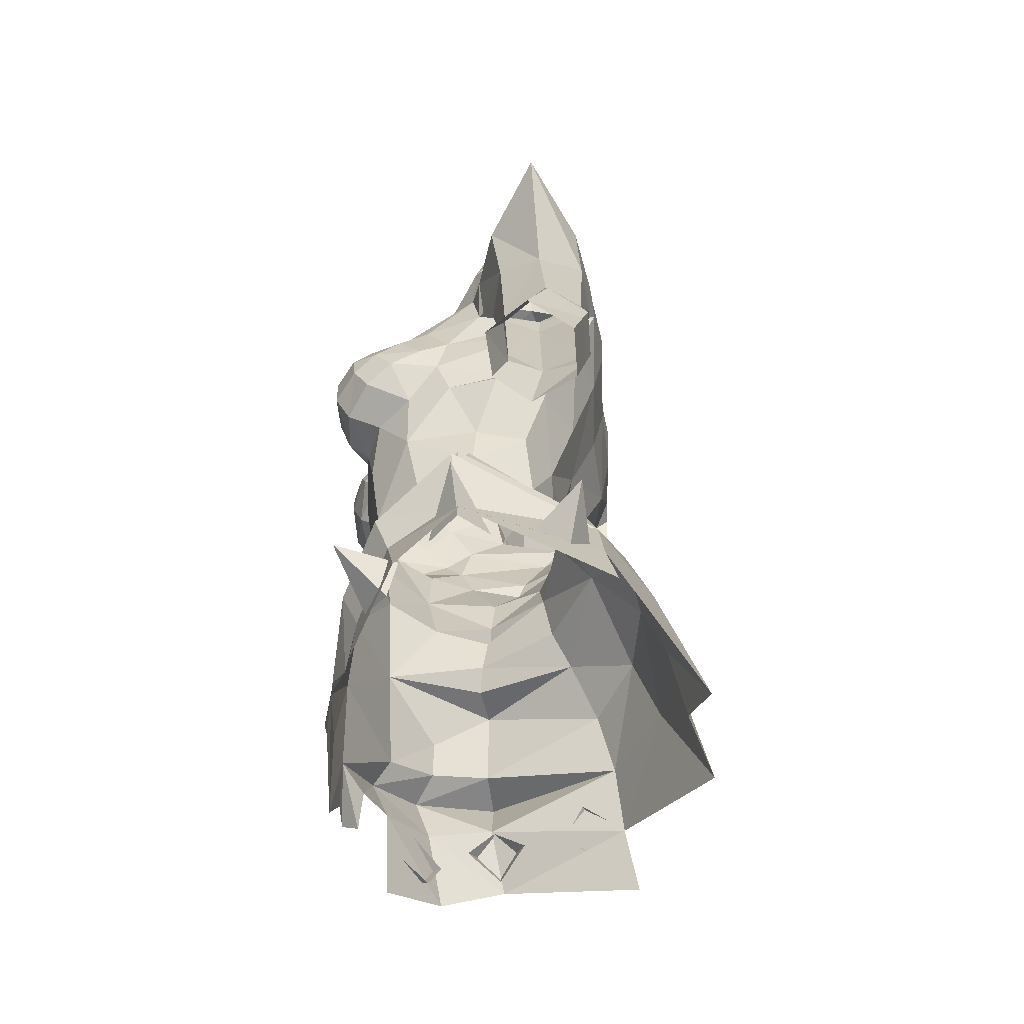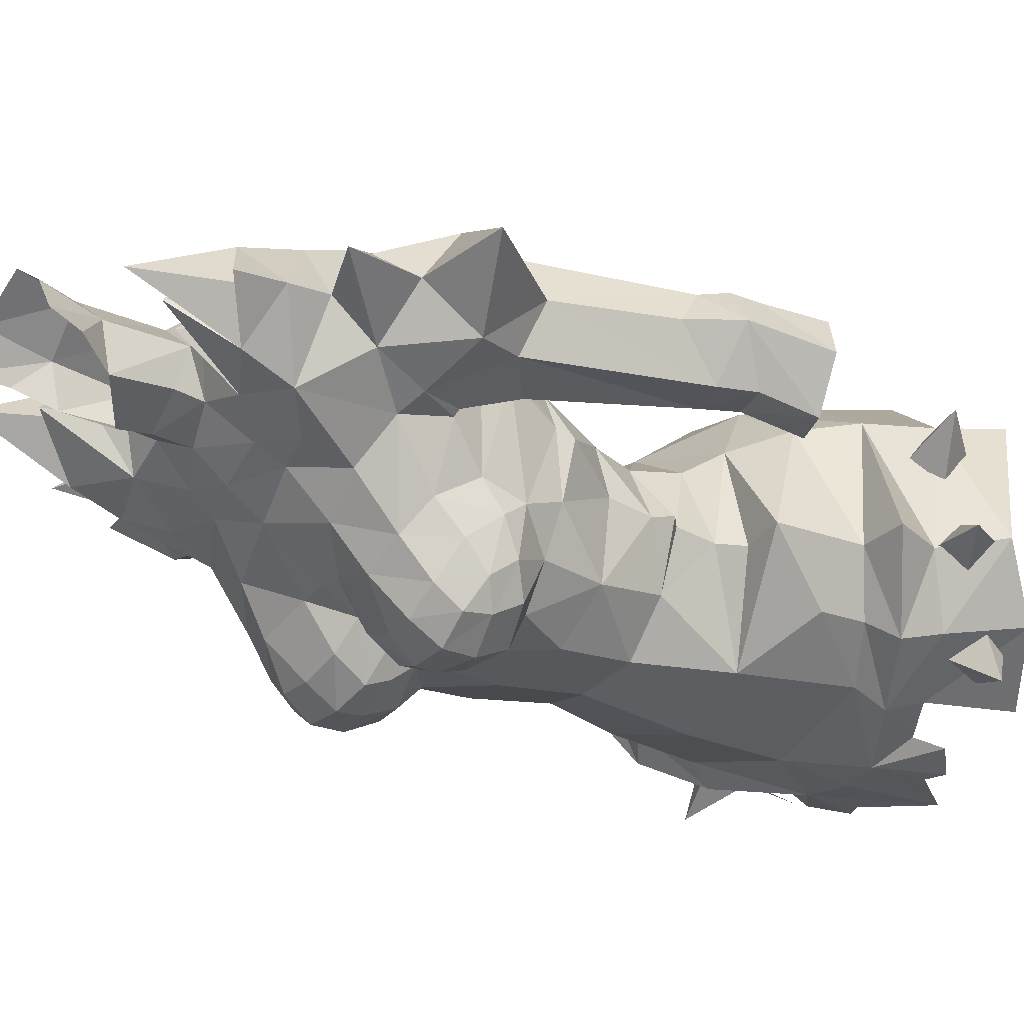
<metadata>
{"format":"obj","ext":"obj","renderer":"f3d","projection":"perspective","resolution":1024,"background":"white","views":[{"elev":-55.4,"azim":94.7,"up":"+Z"},{"elev":-25.3,"azim":55.6,"up":"+Y"}]}
</metadata>
<code>
g warrior_armour_female_200002
v 6.803 -2.174 52.59
v 5.814 -4.23 51.84
v 6.738 -4.953 51.22
v 8.546 -2.092 52.53
v 7.737 -2.081 50.5
v 6.802 -4.402 49.48
v 1.614 -6.961 48.07
v -0.005128 -7.045 47.69
v -0.00512 -6.921 43.71
v 1.668 -6.933 45.83
v 2.761 4.726 51.03
v -0.005131 5.097 51.24
v -0.005131 4.249 53.81
v 2.552 3.801 53.82
v 6.507 -2.122 55.79
v 5.666 -4.206 53.44
v 9.043 -1.695 48.43
v 7.737 -2.081 50.5
v 6.802 -4.402 49.48
v 7.974 -3.979 46.91
v 4.448 -6.299 49.95
v 4.509 -5.693 48.33
v 4.117 -5.628 50.86
v 4.509 -5.693 48.33
v 5.443 -5.645 45.25
v 4.89 2.31 53.53
v 5.708 2.865 51.35
v -6.813 -2.172 52.59
v -8.556 -2.09 52.53
v -6.748 -4.953 51.22
v -5.824 -4.229 51.84
v -7.749 -2.077 50.53
v -6.813 -4.402 49.48
v -1.625 -6.961 48.07
v -1.678 -6.936 45.83
v -2.771 4.726 51.02
v -2.562 3.801 53.81
v -6.517 -2.122 55.79
v -5.676 -4.204 53.44
v -9.053 -1.695 48.43
v -7.985 -3.979 46.91
v -6.813 -4.402 49.48
v -7.749 -2.077 50.53
v -4.458 -6.299 49.95
v -4.52 -5.693 48.33
v -4.127 -5.628 50.86
v -4.52 -5.693 48.33
v -5.454 -5.645 45.25
v -5.718 2.865 51.35
v -4.9 2.311 53.53
v 3.425 -6.531 46.51
v 2.356 -6.9 45.5
v 3.841 1.383 55.56
v 5.016 -2.337 55.72
v 6.507 -2.122 55.79
v 5.016 -2.337 55.72
v 3.219 -5.754 54.87
v -0.005129 2.457 56.21
v -0.005129 -6.737 50.55
v 3.841 1.383 55.56
v 3.033 -6.24 47.52
v -0.005128 -6.664 54.33
v 1.931 6.408 46.42
v 4.342 -2.195 56.48
v 2.988 0.7136 56.64
v -0.005129 5.622 47.59
v 7.943 -6.074 48.27
v 6.097 -4.838 48.66
v 5.723 -5.188 47.19
v 6.695 -4.327 46.86
v 7.167 -3.93 48.06
v 7.289 -2.929 48.96
v 9.592 -1.968 50.38
v 7.748 -1.988 50.38
v 8.578 -1.792 48.63
v 8.701 2.464 50.08
v 6.515 2.568 49.35
v 6.381 1.539 50.18
v 7.272 1.936 48.36
v 7.283 0.7621 49.38
v 5.708 2.865 51.35
v 6.496 3.084 48.83
v 7.175 3.489 46.38
v 7.284 -0.7676 49.19
v 6.496 3.084 48.83
v -3.435 -6.533 46.51
v -2.367 -6.903 45.51
v -3.851 1.383 55.56
v -6.517 -2.122 55.79
v -5.026 -2.337 55.72
v -3.229 -5.754 54.87
v -5.026 -2.337 55.72
v -3.851 1.383 55.56
v -2.927 -6.336 47.82
v -1.941 6.408 46.42
v -4.353 -2.195 56.48
v -2.999 0.7136 56.64
v -7.953 -6.074 48.27
v -5.734 -5.188 47.19
v -6.107 -4.838 48.66
v -6.705 -4.327 46.86
v -7.178 -3.93 48.06
v -7.299 -2.929 48.96
v -7.763 -1.976 50.41
v -9.602 -1.968 50.38
v -8.589 -1.792 48.63
v -8.711 2.464 50.08
v -6.391 1.539 50.18
v -6.525 2.568 49.35
v -7.282 1.936 48.36
v -7.293 0.7621 49.38
v -5.718 2.865 51.35
v -6.506 3.084 48.82
v -7.185 3.488 46.37
v -7.294 -0.7676 49.19
v -6.506 3.084 48.82
f 1 2 3
f 3 4 1
f 5 4 3
f 3 6 5
f 7 8 9
f 9 10 7
f 11 12 13
f 13 14 11
f 15 16 2
f 2 1 15
f 17 18 19
f 19 20 17
f 21 22 6
f 6 3 21
f 2 23 21
f 21 3 2
f 24 25 20
f 20 19 24
f 14 26 27
f 27 11 14
f 28 29 30
f 30 31 28
f 32 33 30
f 30 29 32
f 34 35 9
f 9 8 34
f 36 37 13
f 13 12 36
f 38 28 31
f 31 39 38
f 40 41 42
f 42 43 40
f 44 30 33
f 33 45 44
f 31 30 44
f 44 46 31
f 47 42 41
f 41 48 47
f 37 36 49
f 49 50 37
f 51 7 52
f 53 54 55
f 15 56 57
f 58 14 13
f 57 59 23
f 60 15 26
f 59 7 23
f 61 22 21
f 61 7 51
f 59 8 7
f 15 57 16
f 57 62 59
f 15 1 26
f 26 1 27
f 4 5 27
f 12 11 63
f 1 4 27
f 58 60 14
f 60 26 14
f 57 56 64
f 64 56 60
f 64 60 65
f 65 60 58
f 63 66 12
f 67 68 69
f 67 69 70
f 67 70 71
f 67 71 68
f 72 73 74
f 72 75 73
f 76 77 78
f 76 79 77
f 76 80 79
f 76 78 80
f 81 18 82
f 82 17 83
f 82 18 17
f 84 74 73
f 84 73 75
f 7 61 21
f 7 10 52
f 16 23 2
f 57 23 16
f 7 21 23
f 11 85 63
f 11 27 85
f 86 87 34
f 88 89 90
f 38 91 92
f 58 13 37
f 91 46 59
f 93 50 38
f 59 46 34
f 94 44 45
f 94 86 34
f 59 34 8
f 38 39 91
f 91 59 62
f 38 50 28
f 50 49 28
f 29 49 32
f 12 95 36
f 28 49 29
f 58 37 93
f 93 37 50
f 91 96 92
f 96 93 92
f 96 97 93
f 97 58 93
f 95 12 66
f 98 99 100
f 98 101 99
f 98 102 101
f 98 100 102
f 103 104 105
f 103 105 106
f 107 108 109
f 107 109 110
f 107 110 111
f 107 111 108
f 112 113 43
f 113 114 40
f 113 40 43
f 115 105 104
f 115 106 105
f 34 44 94
f 34 87 35
f 39 31 46
f 91 39 46
f 34 46 44
f 36 95 116
f 36 116 49
g warrior_armour_female_200002
v 3.201 0.4355 73.8
v 3.911 0.4707 75.52
v 5.144 2.1 73.92
v 4.912 2.885 71.64
v 1.474 -0.8619 72.77
v 3.224 -1.33 72.6
v 2.406 0.4332 73.42
v 1.809 0.5755 73.52
v 4.197 -1.849 58.8
v 4.336 -1.71 60.49
v 4.053 -4.493 60.61
v 3.535 -4.024 58
v 2.43 2.475 72.36
v -0.005136 1.965 73.42
v 1.809 0.5755 73.52
v 2.406 0.4332 73.42
v -3.212 0.4355 73.8
v -4.922 2.885 71.64
v -5.154 2.1 73.92
v -3.921 0.4707 75.52
v -1.484 -0.8619 72.77
v -1.819 0.5755 73.52
v -2.416 0.4332 73.42
v -3.234 -1.33 72.6
v -4.207 -1.849 58.8
v -3.545 -4.024 58
v -4.064 -4.493 60.61
v -4.346 -1.71 60.49
v -2.44 2.475 72.36
v -2.416 0.4332 73.42
v -1.819 0.5755 73.52
v 6.73 0.448 73.13
v 5.39 -5.179 64.53
v 4.501 -4.479 63
v 5.293 -3.29 64.19
v 4.811 -6.199 63.95
v 3.528 -7.089 63.6
v 3.353 -5.795 62.9
v 1.871 -7.268 63.98
v 1.717 -6.474 63.22
v 3.851 -2.454 70.9
v 5.216 -1.795 71.94
v 5.278 -1.133 73.7
v 2.434 -6.104 60.98
v 5.831 0.3487 65.12
v 5.274 -0.5206 63.11
v 4.996 2.397 65.5
v 4.952 3.174 69.66
v 2.398 3.501 70.21
v 2.608 3.416 68.14
v 4.788 3.232 68.22
v 5.274 -0.5206 63.11
v 5.831 0.3487 65.12
v 5.364 -2.892 65.77
v 1.497 -0.7562 73.78
v 1.517 -0.9196 75.85
v -0.1028 -1.641 74.77
v -0.005122 -1.537 73.65
v 1.613 0.6805 76.22
v -0.005127 1.849 63.12
v -0.005129 2.852 65.71
v 2.826 3.02 65.74
v 2.401 2.063 63.15
v 5.095 -3.783 67.23
v 5.839 -1.535 67.07
v -0.005127 -6.51 63.87
v 0.3464 -6.466 64.32
v -0.005126 -6.208 65.48
v 2.434 -6.104 60.98
v -0.005124 -6.6 61.59
v -0.005125 -6.2 58.42
v 2.093 -5.762 58.14
v 3.504 -6.956 67.02
v 3.654 -7.676 65.97
v 4.71 -6.89 65.96
v 4.567 -6.169 66.88
v 4.305 -1.997 57.93
v 2.988 0.7136 56.64
v 2.739 0.395 58.5
v 6.752 -0.6762 70.24
v 6.561 0.6398 71.64
v 6.092 0.3605 74.35
v 5.121 0.3606 77.31
v 6.561 0.6398 71.64
v 6.169 2.48 71.04
v 5.121 0.3606 77.31
v 6.092 0.3605 74.35
v 5.602 3.118 69.52
v 5.729 3.2 68.15
v 5.867 0.977 66.2
v 1.613 0.6805 76.22
v 1.937 1.142 78.37
v 2.731 -0.07967 78.34
v 0.04818 1.959 76.36
v 0.1564 2.369 78.3
v 2.581 -4.15 69.14
v 2.933 -5.614 68.08
v 4.333 -4.883 67.91
v 4.178 -3.114 69.35
v 5.594 -1.847 68.82
v 2.303 -0.3033 77.1
v 8.988 -0.7604 68.19
v 8.188 -0.4592 66.46
v 8.909 1.186 65.96
v 11.61 1.087 69.32
v 6.356 3.062 65.89
v 6.169 0.9712 64.86
v 9.065 0.6325 72.62
v 6.998 2.073 70.65
v 9.065 0.6325 72.62
v 8.432 0.8629 69.87
v 6.602 -1.491 68.55
v -0.005131 3.197 70.34
v -0.00513 3.315 68
v 4.053 -4.493 60.61
v -0.005129 2.457 56.21
v -0.005127 1.107 58.43
v 4.774 -6.786 65.02
v 3.626 -7.669 64.8
v 2.096 -7.69 65.11
v 0.9331 -7.219 65.71
v 0.6288 -7 65.01
v -0.005124 -6.6 61.59
v 7.8 2.759 60.38
v 7.646 1.154 59.24
v 7.879 2.852 66.66
v 9.373 2.775 60.94
v 8.909 1.186 65.96
v 9.819 1.454 61.85
v 9.461 -0.151 60.38
v 9.915 -0.1596 59.15
v 10.72 1.567 60.14
v 8.035 -0.14 59.99
v 8.523 -0.08756 58.72
v 8.138 3.013 59.37
v 9.686 3.021 59.92
v 10.72 1.567 60.14
v 9.819 1.454 61.85
v 7.646 1.154 59.24
v 8.166 0.7445 56.23
v 9.052 -0.6261 56.77
v 11.64 0.8607 57.62
v 10.69 2.495 57.01
v 9.991 2.825 58.97
v 11.64 0.8607 57.62
v 10.54 -0.7693 57.45
v 8.421 2.834 58.41
v 9.006 2.489 56.41
v 8.166 0.7445 56.23
v 1.517 -0.9196 75.85
v 1.955 1.116 60.62
v 2.326 -6.941 66.95
v 0.9214 -6.472 66.81
v 2.173 -7.714 65.95
v -0.005127 -5.568 66.58
v 3.761 0.194 60.56
v 4.336 -1.71 60.49
v 5.493 -0.8226 62.57
v 5.092 -2.758 62.76
v 5.284 -4.892 66.29
v 5.532 -3.968 65.12
v 4.274 0.4823 74.95
v 6.8 -0.8656 65.33
v 8.502 2.689 68.61
v 8.432 0.8629 69.87
v 11.61 1.087 69.32
v 5.867 0.977 66.2
v 2.704 0.4344 74.47
v 4.331 1.057 62.89
v 1.955 1.116 60.62
v 3.761 0.194 60.56
v 6.029 -1.345 67
v 6.169 0.9712 64.86
v 5.303 -5.871 65.47
v -0.00513 -2.505 71.15
v -0.005129 -3.378 69.9
v 2.135 -2.551 70.4
v 1.924 -1.954 71.37
v 0.978 -4.998 67.87
v 4.342 -2.195 56.48
v 5.493 -0.8226 62.57
v -0.005128 -6.664 54.33
v 3.219 -5.754 54.87
v -0.005132 2.482 72.34
v -0.005126 -1.601 72.31
v -0.005128 -4.825 67.85
v -0.005127 1.332 60.75
v 4.757 -1.922 58.33
v 4.336 -1.71 60.49
v 6.73 0.448 73.13
v 6.656 0.3597 74.8
v 6.656 0.3597 74.8
v 6.092 0.3605 74.35
v 5.278 -1.133 73.7
v 6.092 0.3605 74.35
v 6.656 0.3597 74.8
v 5.144 2.1 73.92
v 6.656 0.3597 74.8
v 3.911 0.4707 75.52
v 4.274 0.4823 74.95
v 3.911 0.4707 75.52
v 4.274 0.4823 74.95
v 3.911 0.4707 75.52
v 4.274 0.4823 74.95
v 2.704 0.4344 74.47
v 3.201 0.4355 73.8
v -0.005127 1.332 60.75
v -6.74 0.448 73.13
v -5.4 -5.179 64.53
v -5.303 -3.29 64.19
v -4.511 -4.479 63
v -4.821 -6.199 63.95
v -3.363 -5.795 62.9
v -3.538 -7.089 63.6
v -1.727 -6.474 63.22
v -1.881 -7.268 63.98
v -5.226 -1.795 71.94
v -3.861 -2.454 70.9
v -5.289 -1.133 73.7
v -2.444 -6.104 60.98
v -5.842 0.3487 65.12
v -5.006 2.397 65.5
v -5.284 -0.5206 63.11
v -2.409 3.501 70.21
v -4.963 3.174 69.66
v -2.619 3.416 68.14
v -4.798 3.232 68.22
v -5.842 0.3487 65.12
v -5.284 -0.5206 63.11
v -5.374 -2.892 65.77
v -1.508 -0.7562 73.78
v -1.606 -0.7632 75.9
v -1.582 0.7605 76.24
v -2.836 3.02 65.74
v -2.411 2.063 63.15
v -5.105 -3.783 67.23
v -5.849 -1.535 67.07
v -0.3566 -6.466 64.32
v -2.444 -6.104 60.98
v -2.103 -5.762 58.14
v -3.514 -6.956 67.02
v -4.72 -6.89 65.96
v -3.664 -7.676 65.97
v -4.577 -6.169 66.88
v -4.316 -1.997 57.93
v -2.75 0.395 58.5
v -2.999 0.7136 56.64
v -6.572 0.6397 71.64
v -6.763 -0.6762 70.24
v -6.103 0.3605 74.35
v -5.131 0.3606 77.31
v -6.572 0.6397 71.64
v -6.179 2.48 71.04
v -6.103 0.3605 74.35
v -5.131 0.3606 77.31
v -5.612 3.118 69.52
v -5.74 3.2 68.15
v -5.878 0.977 66.2
v -1.582 0.7605 76.24
v -2.647 0.1898 78.42
v -1.734 1.326 78.43
v -2.591 -4.15 69.14
v -4.343 -4.883 67.91
v -2.943 -5.614 68.08
v -4.189 -3.114 69.35
v -5.604 -1.847 68.82
v -2.284 -0.07346 77.18
v -8.998 -0.7604 68.19
v -8.919 1.186 65.96
v -8.199 -0.4592 66.46
v -11.62 1.087 69.32
v -6.367 3.062 65.89
v -6.179 0.9712 64.86
v -9.075 0.6324 72.62
v -7.008 2.072 70.65
v -9.075 0.6324 72.62
v -8.442 0.8629 69.87
v -6.612 -1.491 68.55
v -4.064 -4.493 60.61
v -4.784 -6.786 65.02
v -3.636 -7.669 64.8
v -2.106 -7.69 65.11
v -0.6391 -7 65.01
v -0.9434 -7.219 65.71
v -7.811 2.759 60.38
v -7.656 1.154 59.24
v -9.383 2.775 60.94
v -7.889 2.852 66.66
v -8.919 1.186 65.96
v -9.829 1.454 61.85
v -9.471 -0.151 60.38
v -10.73 1.567 60.14
v -9.925 -0.1596 59.15
v -8.045 -0.14 59.99
v -8.533 -0.08758 58.72
v -8.149 3.013 59.37
v -9.696 3.021 59.92
v -10.73 1.567 60.14
v -9.829 1.454 61.85
v -7.656 1.154 59.24
v -8.176 0.7444 56.23
v -9.062 -0.6261 56.77
v -11.65 0.8607 57.62
v -10 2.825 58.97
v -10.7 2.495 57.01
v -11.65 0.8607 57.62
v -10.55 -0.7694 57.45
v -8.432 2.834 58.41
v -9.017 2.489 56.41
v -8.176 0.7444 56.23
v -1.606 -0.7632 75.9
v -1.965 1.116 60.62
v -2.336 -6.941 66.95
v -2.184 -7.714 65.95
v -0.9317 -6.472 66.81
v -3.771 0.194 60.56
v -4.346 -1.71 60.49
v -5.103 -2.758 62.76
v -5.504 -0.8226 62.57
v -5.543 -3.968 65.12
v -5.294 -4.892 66.29
v -4.284 0.4823 74.95
v -6.81 -0.8657 65.33
v -8.512 2.689 68.61
v -11.62 1.087 69.32
v -8.442 0.8629 69.87
v -5.878 0.977 66.2
v -2.714 0.4344 74.47
v -4.341 1.057 62.89
v -1.965 1.116 60.62
v -3.771 0.194 60.56
v -6.04 -1.345 67
v -6.179 0.9712 64.86
v -5.313 -5.871 65.47
v -2.146 -2.551 70.4
v -1.934 -1.954 71.37
v -0.9883 -4.998 67.87
v -4.353 -2.195 56.48
v -5.504 -0.8226 62.57
v -3.229 -5.754 54.87
v -4.768 -1.922 58.33
v -4.346 -1.71 60.49
v -6.667 0.3597 74.8
v -6.74 0.448 73.13
v -6.667 0.3597 74.8
v -5.289 -1.133 73.7
v -6.103 0.3605 74.35
v -6.103 0.3605 74.35
v -5.154 2.1 73.92
v -6.667 0.3597 74.8
v -6.667 0.3597 74.8
v -3.921 0.4707 75.52
v -3.921 0.4707 75.52
v -4.284 0.4823 74.95
v -4.284 0.4823 74.95
v -3.921 0.4707 75.52
v -4.284 0.4823 74.95
v -2.714 0.4344 74.47
v -3.212 0.4355 73.8
f 117 118 119
f 119 120 117
f 121 122 123
f 123 124 121
f 125 126 127
f 127 128 125
f 129 130 131
f 131 132 129
f 133 134 135
f 135 136 133
f 137 138 139
f 139 140 137
f 141 142 143
f 143 144 141
f 145 146 147
f 147 130 145
f 119 148 120
f 149 150 151
f 152 153 154
f 154 150 152
f 153 155 156
f 156 154 153
f 122 157 158
f 158 159 122
f 154 156 160
f 161 162 163
f 120 164 165
f 165 129 120
f 166 165 164
f 164 167 166
f 151 168 169
f 169 170 151
f 171 172 173
f 173 174 171
f 175 172 124
f 176 177 178
f 178 179 176
f 180 170 181
f 182 183 184
f 185 186 187
f 187 188 185
f 189 190 191
f 191 192 189
f 193 194 195
f 158 196 197
f 198 199 159
f 200 201 120
f 119 202 203
f 204 205 167
f 167 164 204
f 161 167 206
f 207 208 209
f 208 207 210
f 210 211 208
f 212 213 214
f 214 215 212
f 214 180 216
f 216 215 214
f 207 130 210
f 188 128 127
f 207 209 217
f 218 219 220
f 220 221 218
f 222 223 206
f 206 205 222
f 196 224 197
f 225 201 200
f 200 226 225
f 227 218 221
f 196 228 218
f 229 165 166
f 166 230 229
f 231 150 154
f 195 194 232
f 232 233 195
f 234 235 153
f 153 152 234
f 236 237 238
f 238 155 236
f 160 156 239
f 240 241 223
f 223 222 240
f 222 242 243
f 243 240 222
f 243 242 244
f 244 245 243
f 246 247 248
f 249 250 247
f 247 246 249
f 251 241 240
f 251 240 243
f 243 252 251
f 243 253 252
f 220 219 246
f 246 254 220
f 250 249 255
f 250 255 256
f 256 257 250
f 258 259 260
f 260 253 258
f 261 248 262
f 263 260 259
f 259 264 263
f 263 264 265
f 265 241 263
f 250 257 262
f 262 247 250
f 260 263 251
f 251 252 260
f 252 253 260
f 251 263 241
f 217 266 207
f 195 233 267
f 152 150 149
f 268 269 270
f 237 269 271
f 271 184 237
f 160 231 154
f 185 188 127
f 248 254 246
f 253 243 245
f 272 125 195
f 273 274 275
f 236 235 190
f 190 270 236
f 236 270 237
f 180 276 277
f 277 170 180
f 183 182 156
f 182 239 156
f 183 238 184
f 120 129 117
f 199 278 159
f 228 219 218
f 196 158 216
f 216 228 196
f 249 246 219
f 219 279 249
f 120 201 204
f 204 164 120
f 280 281 282
f 282 244 242
f 242 280 282
f 204 201 225
f 225 280 204
f 280 225 281
f 155 238 183
f 183 156 155
f 149 151 277
f 283 170 169
f 180 181 216
f 207 131 130
f 172 171 124
f 248 247 262
f 129 284 117
f 179 178 163
f 163 285 179
f 286 179 285
f 285 287 286
f 288 279 219
f 289 255 249
f 249 279 289
f 283 289 279
f 279 288 283
f 181 283 288
f 222 205 242
f 205 206 167
f 161 163 167
f 170 283 181
f 235 236 155
f 155 153 235
f 149 290 234
f 234 152 149
f 291 292 293
f 293 294 291
f 294 293 157
f 157 122 294
f 124 171 121
f 290 149 277
f 277 276 290
f 151 170 277
f 276 180 214
f 214 192 276
f 290 276 192
f 192 191 290
f 213 189 192
f 192 214 213
f 234 290 191
f 189 268 270
f 270 190 189
f 295 269 268
f 268 213 295
f 190 235 234
f 234 191 190
f 226 281 225
f 268 189 213
f 292 295 212
f 212 293 292
f 293 212 215
f 215 157 293
f 215 216 158
f 158 157 215
f 296 193 128
f 162 285 163
f 297 287 285
f 298 299 188
f 188 187 298
f 267 272 195
f 167 163 178
f 178 166 167
f 178 177 230
f 230 166 178
f 228 216 181
f 181 288 228
f 300 130 129
f 165 229 300
f 300 129 165
f 205 280 242
f 301 291 294
f 294 121 301
f 174 301 121
f 121 171 174
f 121 294 122
f 238 237 184
f 269 237 270
f 295 302 271
f 292 302 295
f 295 271 269
f 295 213 212
f 196 227 224
f 218 227 196
f 176 179 286
f 286 303 176
f 128 188 299
f 205 204 280
f 228 288 219
f 150 275 151
f 304 125 128
f 128 193 304
f 304 193 195
f 125 304 195
f 285 162 297
f 275 231 273
f 274 168 275
f 150 231 275
f 168 151 275
f 297 305 287
f 159 306 307
f 308 309 310
f 311 312 313
f 314 148 119
f 315 122 159
f 310 316 317
f 318 202 119
f 319 320 313
f 122 321 123
f 122 322 321
f 315 322 122
f 129 132 284
f 159 158 306
f 158 197 306
f 128 299 296
f 233 323 267
f 272 126 125
f 193 296 194
f 148 200 120
f 135 134 324
f 325 326 327
f 328 329 330
f 329 328 327
f 330 331 332
f 331 330 329
f 140 333 334
f 333 140 335
f 329 336 331
f 337 338 339
f 134 340 341
f 340 134 145
f 342 341 340
f 341 342 343
f 326 344 345
f 344 326 346
f 347 173 348
f 173 347 174
f 349 138 348
f 176 350 177
f 350 176 351
f 352 353 346
f 182 184 354
f 355 187 186
f 187 355 356
f 357 358 359
f 358 357 360
f 361 362 363
f 333 364 365
f 366 335 367
f 368 134 369
f 135 370 371
f 372 343 373
f 343 372 341
f 337 374 343
f 375 376 377
f 377 210 375
f 210 377 211
f 378 379 380
f 379 378 381
f 379 382 352
f 382 379 381
f 375 210 130
f 356 143 142
f 375 383 376
f 384 385 386
f 385 384 387
f 388 374 389
f 374 388 373
f 365 364 390
f 391 368 369
f 368 391 392
f 393 387 384
f 365 384 394
f 229 342 340
f 342 229 230
f 395 329 327
f 362 232 363
f 232 362 233
f 396 330 397
f 330 396 328
f 398 399 400
f 399 398 332
f 336 239 331
f 401 389 402
f 389 401 388
f 388 403 404
f 403 388 401
f 403 405 404
f 405 403 406
f 407 408 409
f 410 409 411
f 409 410 407
f 412 401 402
f 412 403 401
f 403 412 413
f 403 413 414
f 385 407 386
f 407 385 415
f 411 416 410
f 411 417 416
f 417 411 418
f 419 420 421
f 420 419 414
f 422 423 408
f 424 421 420
f 421 424 425
f 424 426 425
f 426 424 402
f 411 423 418
f 423 411 409
f 420 412 424
f 412 420 413
f 413 420 414
f 412 402 424
f 383 375 427
f 362 428 233
f 328 325 327
f 429 430 431
f 400 271 431
f 271 400 184
f 336 329 395
f 355 143 356
f 408 407 415
f 414 406 403
f 432 362 141
f 433 434 435
f 398 359 397
f 359 398 430
f 398 400 430
f 352 436 437
f 436 352 346
f 354 331 182
f 182 331 239
f 354 184 399
f 134 133 145
f 367 335 438
f 394 384 386
f 365 382 333
f 382 365 394
f 410 386 407
f 386 410 439
f 134 372 369
f 372 134 341
f 440 441 442
f 441 404 405
f 404 441 440
f 372 391 369
f 391 372 440
f 440 442 391
f 332 354 399
f 354 332 331
f 325 436 326
f 443 344 346
f 352 382 353
f 375 130 147
f 348 138 347
f 408 423 409
f 145 133 444
f 351 338 350
f 338 351 445
f 446 445 351
f 445 446 447
f 448 386 439
f 449 410 416
f 410 449 439
f 443 439 449
f 439 443 448
f 353 448 443
f 388 404 373
f 373 343 374
f 337 343 338
f 346 353 443
f 397 332 398
f 332 397 330
f 325 396 450
f 396 325 328
f 291 451 292
f 451 291 452
f 452 334 451
f 334 452 140
f 138 137 347
f 450 436 325
f 436 450 437
f 326 436 346
f 437 379 352
f 379 437 360
f 450 360 437
f 360 450 358
f 380 360 357
f 360 380 379
f 396 358 450
f 357 430 429
f 430 357 359
f 453 429 431
f 429 453 380
f 359 396 397
f 396 359 358
f 392 391 442
f 429 380 357
f 292 378 453
f 378 292 451
f 451 381 378
f 381 451 334
f 381 333 382
f 333 381 334
f 454 142 361
f 339 338 445
f 455 445 447
f 298 356 456
f 356 298 187
f 428 362 432
f 343 350 338
f 350 343 342
f 350 230 177
f 230 350 342
f 394 353 382
f 353 394 448
f 300 145 130
f 340 300 229
f 300 340 145
f 373 404 440
f 301 452 291
f 452 301 137
f 174 137 301
f 137 174 347
f 137 140 452
f 399 184 400
f 431 430 400
f 453 271 302
f 292 453 302
f 453 431 271
f 453 378 380
f 365 390 393
f 384 365 393
f 176 446 351
f 446 176 303
f 142 456 356
f 373 440 372
f 394 386 448
f 327 326 434
f 457 142 141
f 142 457 361
f 457 362 361
f 141 362 457
f 445 455 339
f 434 433 395
f 435 434 345
f 327 434 395
f 345 434 326
f 455 447 458
f 335 459 460
f 461 462 463
f 464 465 466
f 467 135 324
f 468 335 140
f 462 469 470
f 471 135 371
f 472 465 473
f 140 139 474
f 140 474 475
f 468 140 475
f 145 444 146
f 335 460 333
f 333 460 364
f 142 454 456
f 233 428 323
f 432 141 144
f 361 363 454
f 324 134 368

</code>
